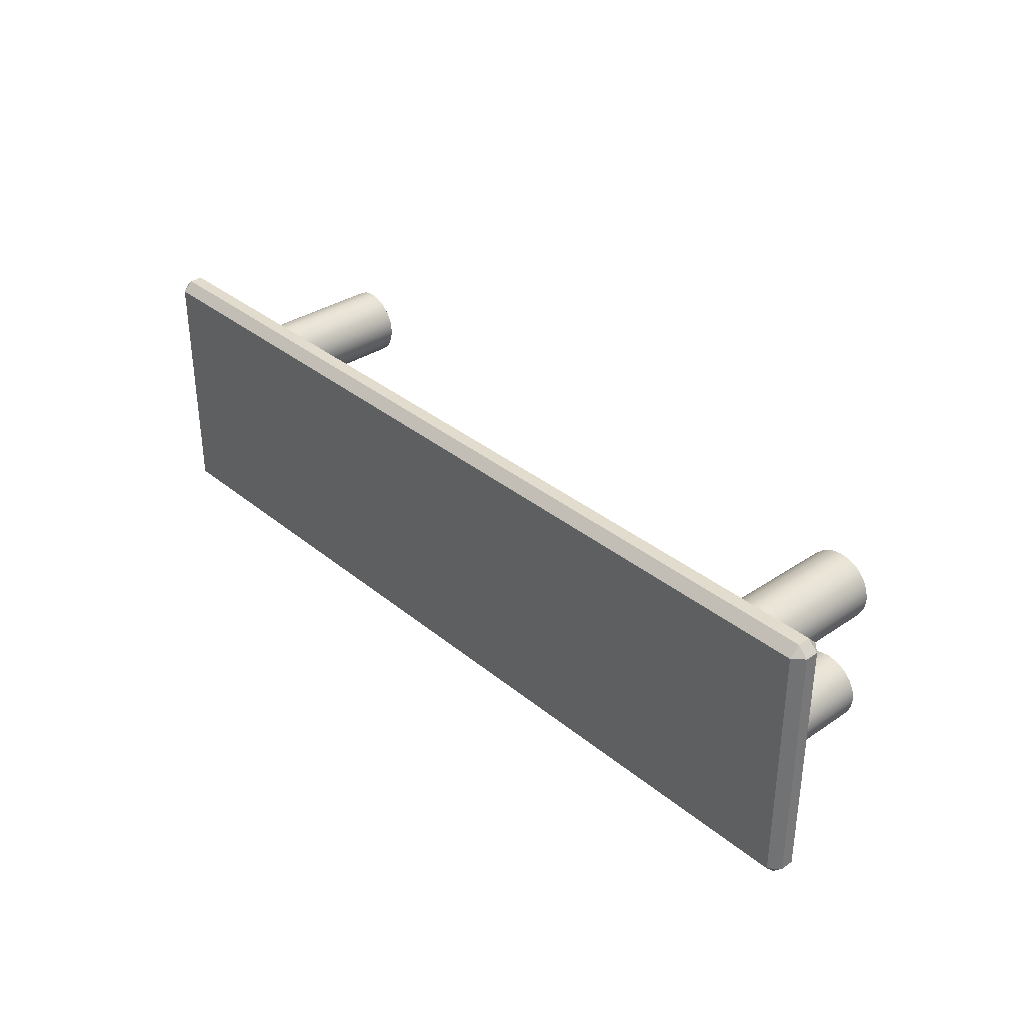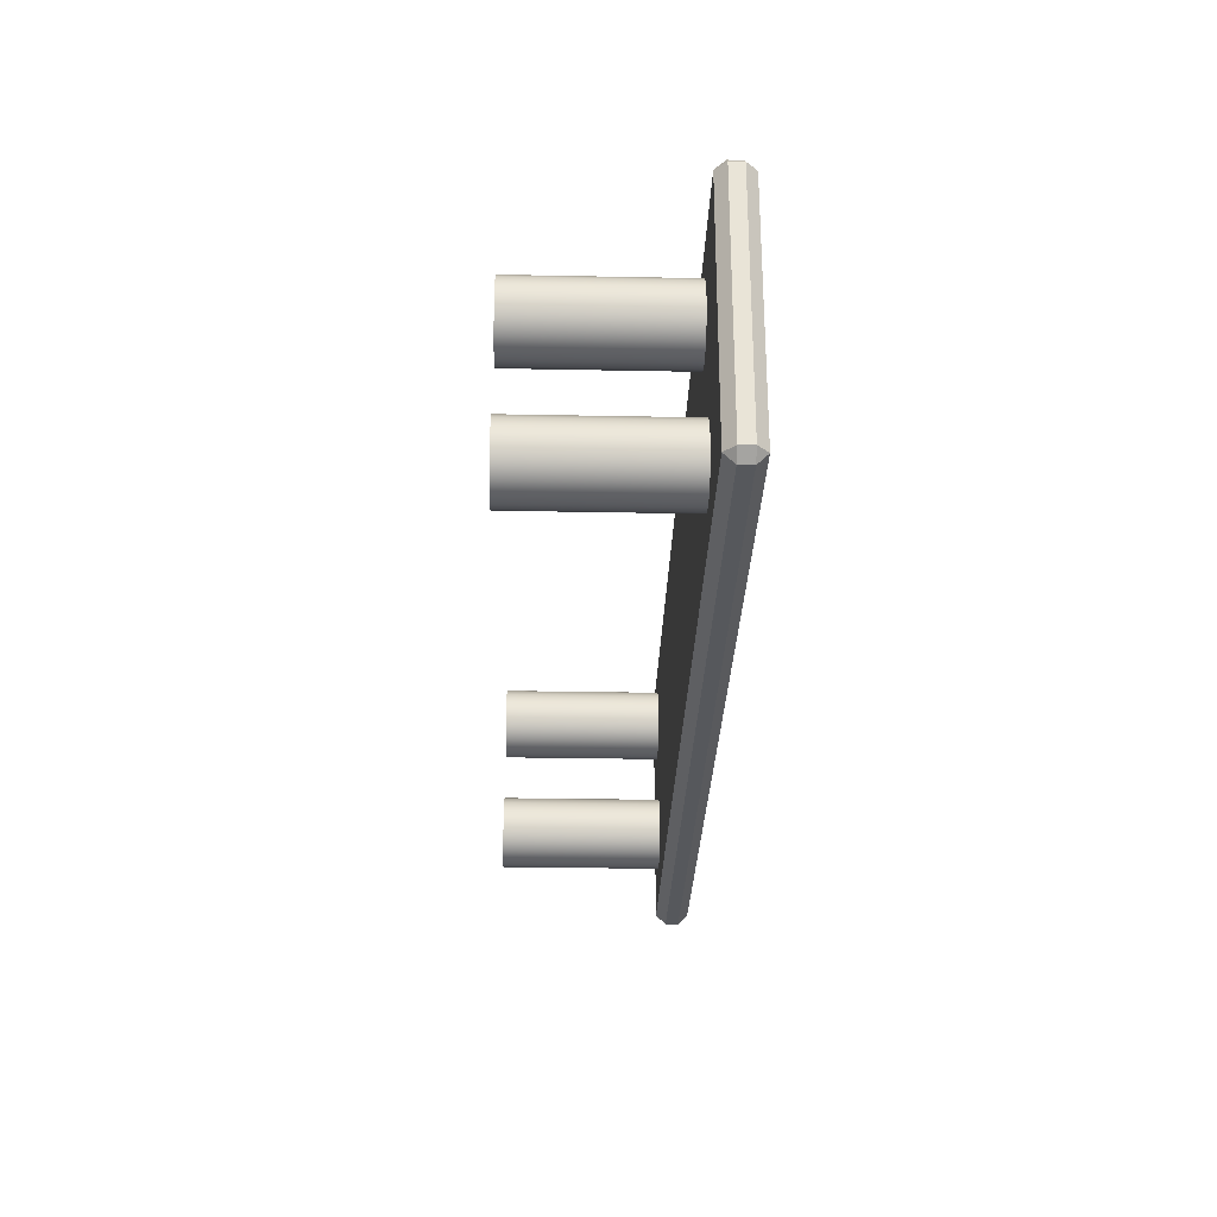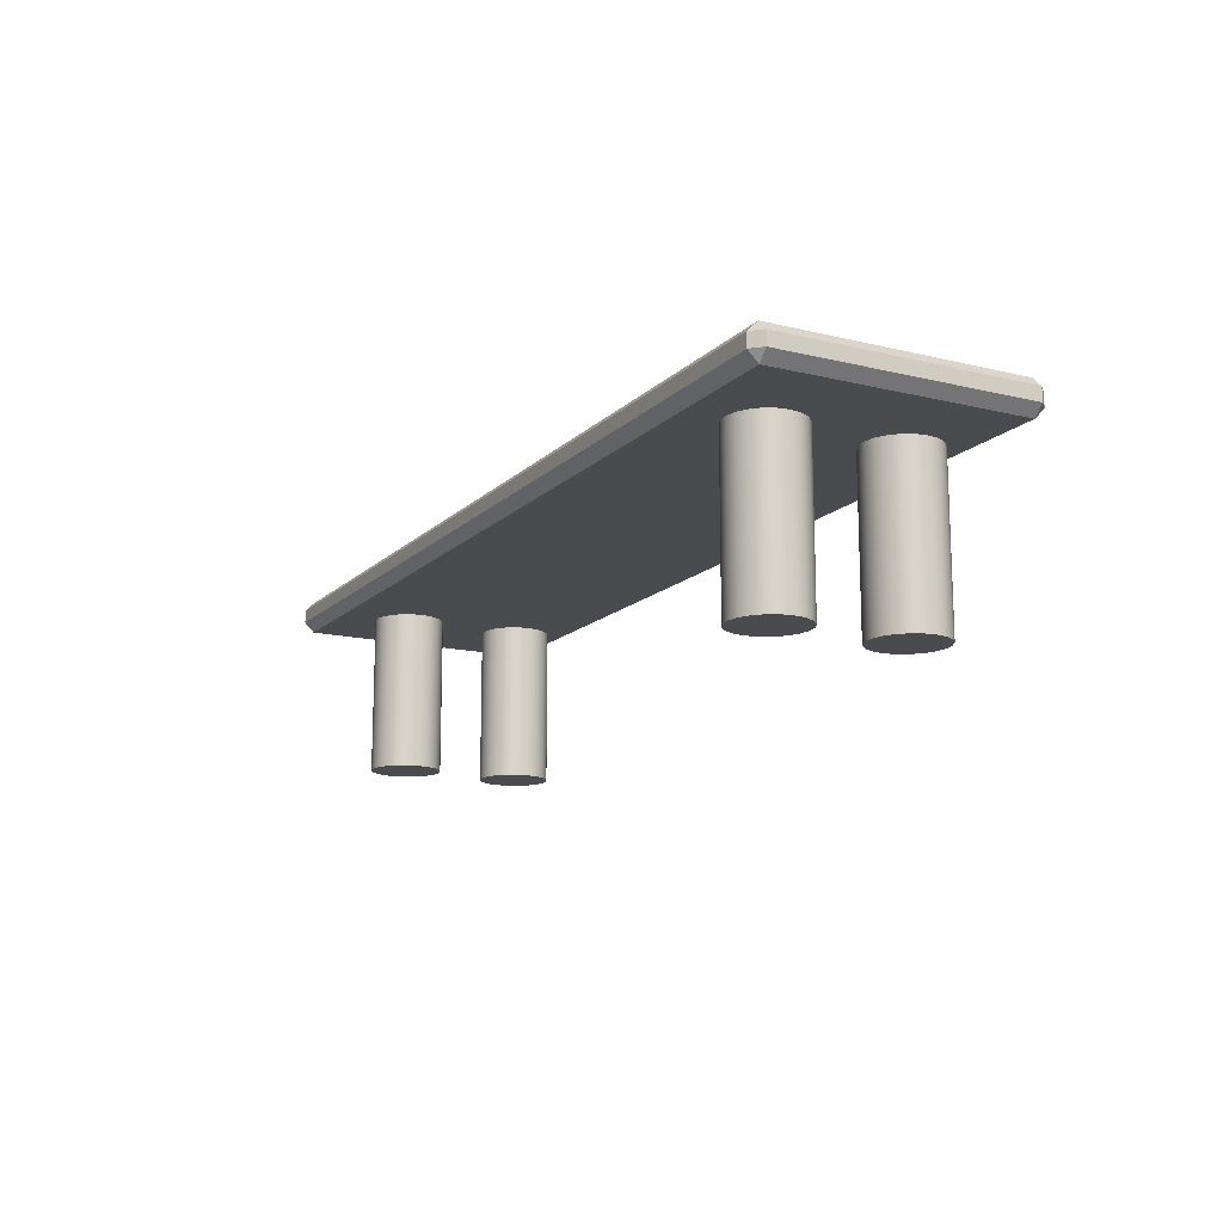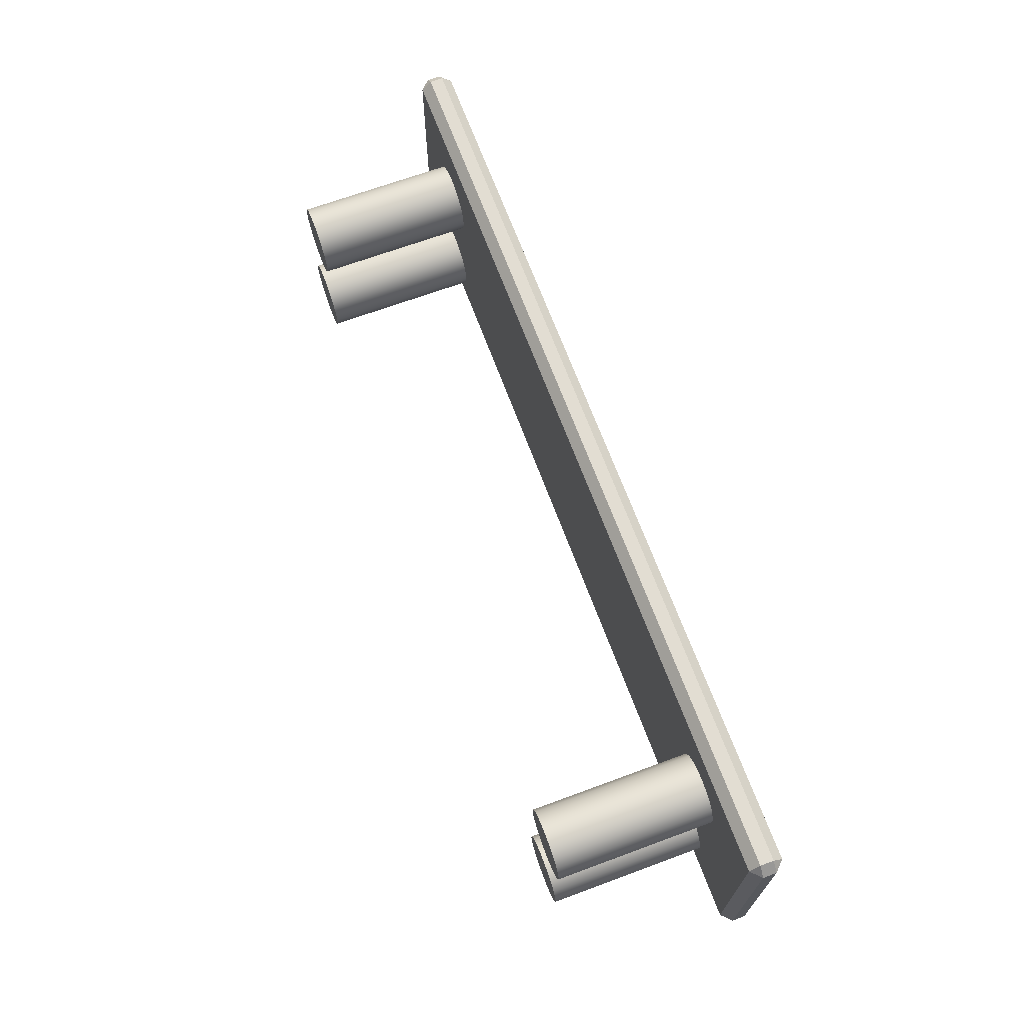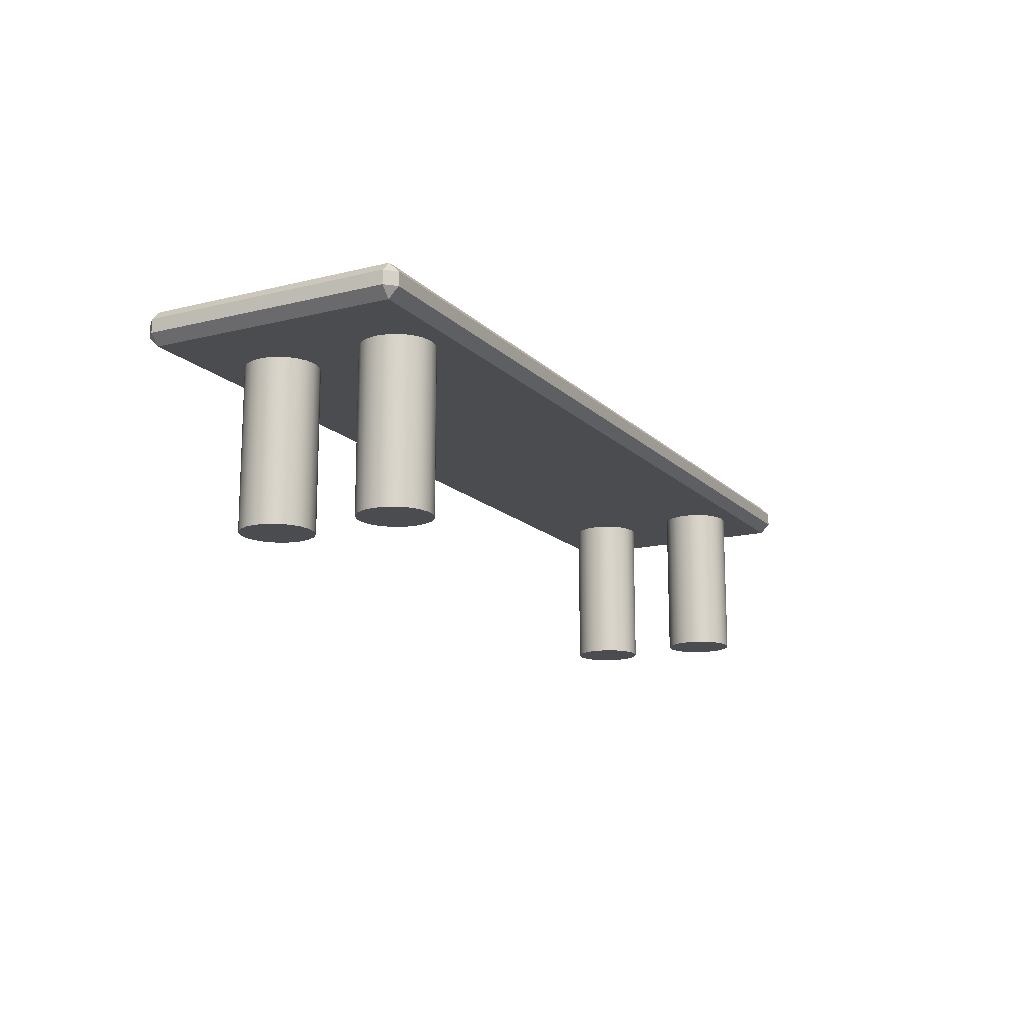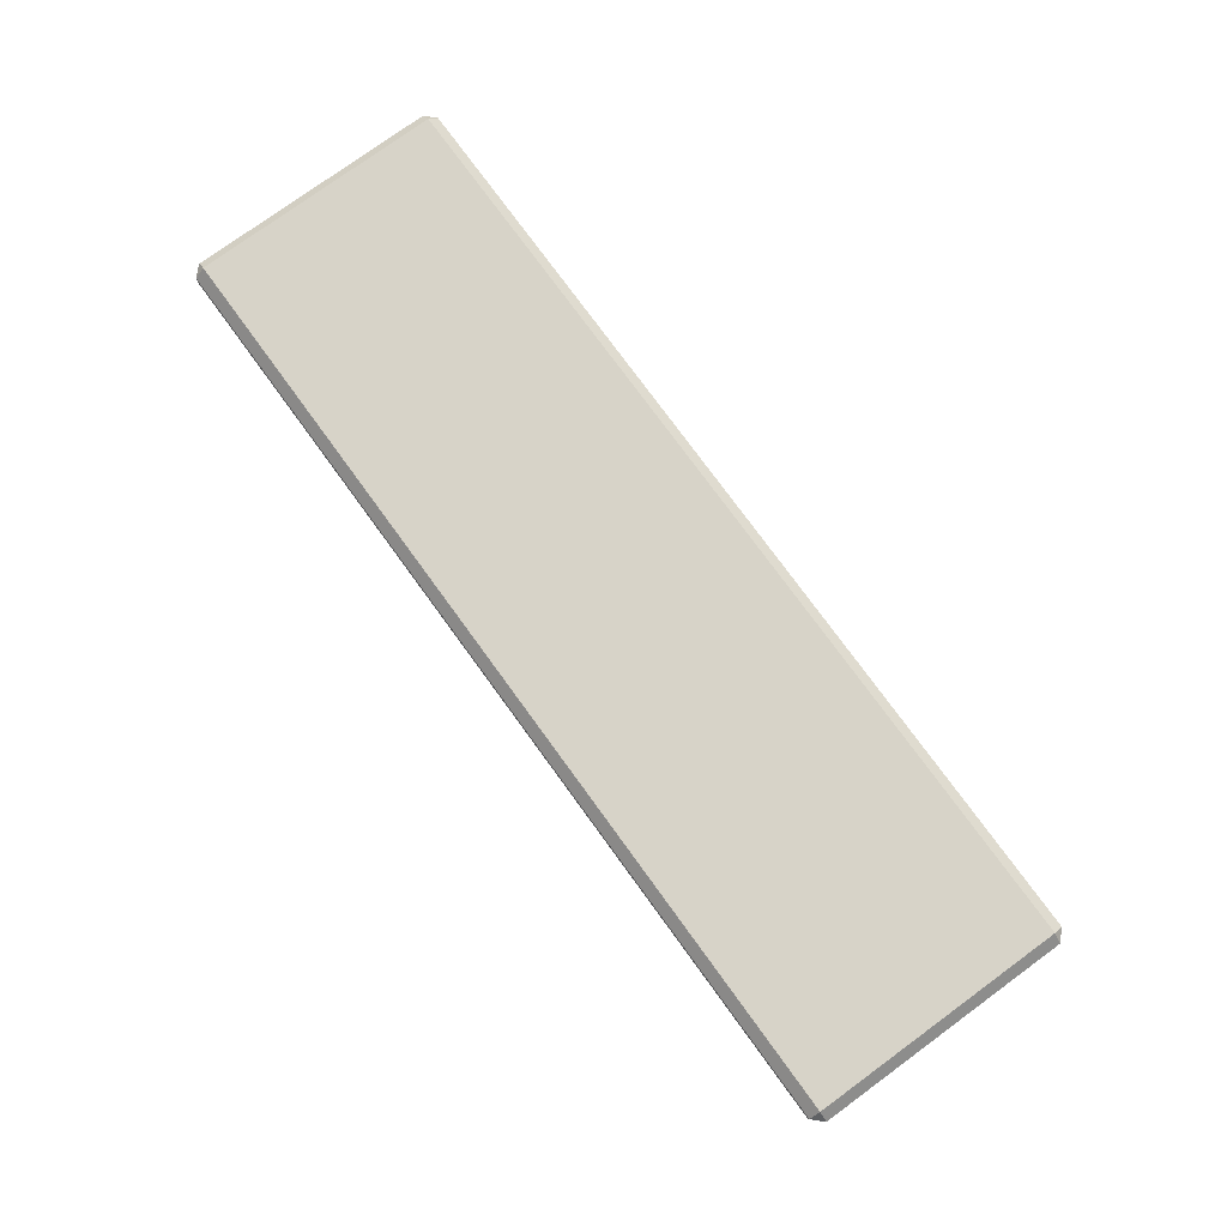
<metadata>
{"format":"obj","ext":"obj","renderer":"f3d","projection":"perspective","resolution":1024,"background":"white","views":[{"elev":34.1,"azim":-132.2,"up":"+Z"},{"elev":-28.3,"azim":88.3,"up":"+Z"},{"elev":-14.2,"azim":62.1,"up":"+Y"},{"elev":68.2,"azim":69.7,"up":"+Z"},{"elev":-14.9,"azim":117.9,"up":"+Y"},{"elev":77.0,"azim":-126.1,"up":"+Y"}]}
</metadata>
<code>
g default
v -0.3958 -0.08964 0.05039
v -0.4019 -0.08964 0.0383
v -0.4115 -0.08964 0.02869
v -0.4236 -0.08964 0.02253
v -0.437 -0.08964 0.0204
v -0.4505 -0.08964 0.02253
v -0.4626 -0.08964 0.02869
v -0.4722 -0.08964 0.0383
v -0.4783 -0.08964 0.05039
v -0.4804 -0.08964 0.06381
v -0.4783 -0.08964 0.07722
v -0.4722 -0.08964 0.08932
v -0.4626 -0.08964 0.09892
v -0.4505 -0.08964 0.1051
v -0.437 -0.08964 0.1072
v -0.4236 -0.08964 0.1051
v -0.4115 -0.08964 0.09892
v -0.4019 -0.08964 0.08932
v -0.3958 -0.08964 0.07722
v -0.3936 -0.08964 0.06381
v -0.3958 0.1048 0.05039
v -0.4019 0.1048 0.0383
v -0.4115 0.1048 0.02869
v -0.4236 0.1048 0.02253
v -0.437 0.1048 0.0204
v -0.4505 0.1048 0.02253
v -0.4626 0.1048 0.02869
v -0.4722 0.1048 0.0383
v -0.4783 0.1048 0.05039
v -0.4804 0.1048 0.06381
v -0.4783 0.1048 0.07722
v -0.4722 0.1048 0.08932
v -0.4626 0.1048 0.09892
v -0.4505 0.1048 0.1051
v -0.437 0.1048 0.1072
v -0.4236 0.1048 0.1051
v -0.4115 0.1048 0.09892
v -0.4019 0.1048 0.08932
v -0.3958 0.1048 0.07722
v -0.3936 0.1048 0.06381
v -0.437 -0.08964 0.06381
v -0.437 0.1048 0.06381
v 0.476 -0.08964 -0.1003
v 0.4698 -0.08964 -0.1124
v 0.4602 -0.08964 -0.122
v 0.4481 -0.08964 -0.1282
v 0.4347 -0.08964 -0.1303
v 0.4213 -0.08964 -0.1282
v 0.4092 -0.08964 -0.122
v 0.3996 -0.08964 -0.1124
v 0.3934 -0.08964 -0.1003
v 0.3913 -0.08964 -0.0869
v 0.3934 -0.08964 -0.07349
v 0.3996 -0.08964 -0.06139
v 0.4092 -0.08964 -0.05179
v 0.4213 -0.08964 -0.04562
v 0.4347 -0.08964 -0.0435
v 0.4481 -0.08964 -0.04562
v 0.4602 -0.08964 -0.05179
v 0.4698 -0.08964 -0.06139
v 0.476 -0.08964 -0.07349
v 0.4781 -0.08964 -0.0869
v 0.476 0.1048 -0.1003
v 0.4698 0.1048 -0.1124
v 0.4602 0.1048 -0.122
v 0.4481 0.1048 -0.1282
v 0.4347 0.1048 -0.1303
v 0.4213 0.1048 -0.1282
v 0.4092 0.1048 -0.122
v 0.3996 0.1048 -0.1124
v 0.3934 0.1048 -0.1003
v 0.3913 0.1048 -0.0869
v 0.3934 0.1048 -0.07349
v 0.3996 0.1048 -0.06139
v 0.4092 0.1048 -0.05179
v 0.4213 0.1048 -0.04562
v 0.4347 0.1048 -0.0435
v 0.4481 0.1048 -0.04562
v 0.4602 0.1048 -0.05179
v 0.4698 0.1048 -0.06139
v 0.476 0.1048 -0.07349
v 0.4781 0.1048 -0.0869
v 0.4347 -0.08964 -0.0869
v 0.4347 0.1048 -0.0869
v -0.5575 0.107 0.1506
v -0.5575 0.1192 0.1628
v -0.5696 0.1192 0.1506
v 0.5696 0.1192 0.1506
v 0.5575 0.1192 0.1628
v 0.5575 0.107 0.1506
v -0.5696 0.1354 0.1506
v -0.5575 0.1354 0.1628
v -0.5575 0.1476 0.1506
v 0.5575 0.1476 0.1506
v 0.5575 0.1354 0.1628
v 0.5696 0.1354 0.1506
v -0.5696 0.1354 -0.1506
v -0.5575 0.1476 -0.1506
v -0.5575 0.1354 -0.1628
v 0.5575 0.1354 -0.1628
v 0.5575 0.1476 -0.1506
v 0.5696 0.1354 -0.1506
v -0.5696 0.1192 -0.1506
v -0.5575 0.1192 -0.1628
v -0.5575 0.107 -0.1506
v 0.5575 0.107 -0.1506
v 0.5575 0.1192 -0.1628
v 0.5696 0.1192 -0.1506
v 0.476 -0.08964 0.05457
v 0.4698 -0.08964 0.04247
v 0.4602 -0.08964 0.03287
v 0.4481 -0.08964 0.02671
v 0.4347 -0.08964 0.02458
v 0.4213 -0.08964 0.02671
v 0.4092 -0.08964 0.03287
v 0.3996 -0.08964 0.04247
v 0.3934 -0.08964 0.05457
v 0.3913 -0.08964 0.06799
v 0.3934 -0.08964 0.0814
v 0.3996 -0.08964 0.09349
v 0.4092 -0.08964 0.1031
v 0.4213 -0.08964 0.1093
v 0.4347 -0.08964 0.1114
v 0.4481 -0.08964 0.1093
v 0.4602 -0.08964 0.1031
v 0.4698 -0.08964 0.09349
v 0.476 -0.08964 0.0814
v 0.4781 -0.08964 0.06799
v 0.476 0.1048 0.05457
v 0.4698 0.1048 0.04247
v 0.4602 0.1048 0.03287
v 0.4481 0.1048 0.02671
v 0.4347 0.1048 0.02458
v 0.4213 0.1048 0.02671
v 0.4092 0.1048 0.03287
v 0.3996 0.1048 0.04247
v 0.3934 0.1048 0.05457
v 0.3913 0.1048 0.06799
v 0.3934 0.1048 0.0814
v 0.3996 0.1048 0.09349
v 0.4092 0.1048 0.1031
v 0.4213 0.1048 0.1093
v 0.4347 0.1048 0.1114
v 0.4481 0.1048 0.1093
v 0.4602 0.1048 0.1031
v 0.4698 0.1048 0.09349
v 0.476 0.1048 0.0814
v 0.4781 0.1048 0.06799
v 0.4347 -0.08964 0.06799
v 0.4347 0.1048 0.06799
v -0.3958 -0.08964 -0.1002
v -0.4019 -0.08964 -0.1123
v -0.4115 -0.08964 -0.1219
v -0.4236 -0.08964 -0.1281
v -0.437 -0.08964 -0.1302
v -0.4505 -0.08964 -0.1281
v -0.4626 -0.08964 -0.1219
v -0.4722 -0.08964 -0.1123
v -0.4783 -0.08964 -0.1002
v -0.4804 -0.08964 -0.0868
v -0.4783 -0.08964 -0.07339
v -0.4722 -0.08964 -0.06129
v -0.4626 -0.08964 -0.05169
v -0.4505 -0.08964 -0.04552
v -0.437 -0.08964 -0.0434
v -0.4236 -0.08964 -0.04552
v -0.4115 -0.08964 -0.05169
v -0.4019 -0.08964 -0.06129
v -0.3958 -0.08964 -0.07339
v -0.3936 -0.08964 -0.0868
v -0.3958 0.1048 -0.1002
v -0.4019 0.1048 -0.1123
v -0.4115 0.1048 -0.1219
v -0.4236 0.1048 -0.1281
v -0.437 0.1048 -0.1302
v -0.4505 0.1048 -0.1281
v -0.4626 0.1048 -0.1219
v -0.4722 0.1048 -0.1123
v -0.4783 0.1048 -0.1002
v -0.4804 0.1048 -0.0868
v -0.4783 0.1048 -0.07339
v -0.4722 0.1048 -0.06129
v -0.4626 0.1048 -0.05169
v -0.4505 0.1048 -0.04552
v -0.437 0.1048 -0.0434
v -0.4236 0.1048 -0.04552
v -0.4115 0.1048 -0.05169
v -0.4019 0.1048 -0.06129
v -0.3958 0.1048 -0.07339
v -0.3936 0.1048 -0.0868
v -0.437 -0.08964 -0.0868
v -0.437 0.1048 -0.0868
g Banco:pCylinder2
f 1 2 21
f 21 2 22
f 2 3 22
f 22 3 23
f 3 4 23
f 23 4 24
f 4 5 24
f 24 5 25
f 5 6 25
f 25 6 26
f 6 7 26
f 26 7 27
f 7 8 27
f 27 8 28
f 8 9 28
f 28 9 29
f 9 10 29
f 29 10 30
f 10 11 30
f 30 11 31
f 11 12 31
f 31 12 32
f 12 13 32
f 32 13 33
f 13 14 33
f 33 14 34
f 14 15 34
f 34 15 35
f 15 16 35
f 35 16 36
f 16 17 36
f 36 17 37
f 17 18 37
f 37 18 38
f 18 19 38
f 38 19 39
f 19 20 39
f 39 20 40
f 20 1 40
f 40 1 21
f 2 1 41
f 3 2 41
f 4 3 41
f 5 4 41
f 6 5 41
f 7 6 41
f 8 7 41
f 9 8 41
f 10 9 41
f 11 10 41
f 12 11 41
f 13 12 41
f 14 13 41
f 15 14 41
f 16 15 41
f 17 16 41
f 18 17 41
f 19 18 41
f 20 19 41
f 1 20 41
f 21 22 42
f 22 23 42
f 23 24 42
f 24 25 42
f 25 26 42
f 26 27 42
f 27 28 42
f 28 29 42
f 29 30 42
f 30 31 42
f 31 32 42
f 32 33 42
f 33 34 42
f 34 35 42
f 35 36 42
f 36 37 42
f 37 38 42
f 38 39 42
f 39 40 42
f 40 21 42
f 43 44 63
f 63 44 64
f 44 45 64
f 64 45 65
f 45 46 65
f 65 46 66
f 46 47 66
f 66 47 67
f 47 48 67
f 67 48 68
f 48 49 68
f 68 49 69
f 49 50 69
f 69 50 70
f 50 51 70
f 70 51 71
f 51 52 71
f 71 52 72
f 52 53 72
f 72 53 73
f 53 54 73
f 73 54 74
f 54 55 74
f 74 55 75
f 55 56 75
f 75 56 76
f 56 57 76
f 76 57 77
f 57 58 77
f 77 58 78
f 58 59 78
f 78 59 79
f 59 60 79
f 79 60 80
f 60 61 80
f 80 61 81
f 61 62 81
f 81 62 82
f 62 43 82
f 82 43 63
f 44 43 83
f 45 44 83
f 46 45 83
f 47 46 83
f 48 47 83
f 49 48 83
f 50 49 83
f 51 50 83
f 52 51 83
f 53 52 83
f 54 53 83
f 55 54 83
f 56 55 83
f 57 56 83
f 58 57 83
f 59 58 83
f 60 59 83
f 61 60 83
f 62 61 83
f 43 62 83
f 63 64 84
f 64 65 84
f 65 66 84
f 66 67 84
f 67 68 84
f 68 69 84
f 69 70 84
f 70 71 84
f 71 72 84
f 72 73 84
f 73 74 84
f 74 75 84
f 75 76 84
f 76 77 84
f 77 78 84
f 78 79 84
f 79 80 84
f 80 81 84
f 81 82 84
f 82 63 84
f 85 87 105
f 105 87 103
f 86 85 89
f 89 85 90
f 87 86 91
f 91 86 92
f 88 90 108
f 108 90 106
f 89 88 95
f 95 88 96
f 91 93 97
f 97 93 98
f 93 92 94
f 94 92 95
f 94 96 101
f 101 96 102
f 97 99 103
f 103 99 104
f 99 98 100
f 100 98 101
f 100 102 107
f 107 102 108
f 105 104 106
f 106 104 107
f 86 89 92
f 92 89 95
f 93 94 98
f 98 94 101
f 99 100 104
f 104 100 107
f 105 106 85
f 85 106 90
f 88 108 96
f 96 108 102
f 103 87 97
f 97 87 91
f 85 86 87
f 88 89 90
f 91 92 93
f 94 95 96
f 97 98 99
f 100 101 102
f 103 104 105
f 106 107 108
f 109 110 129
f 129 110 130
f 110 111 130
f 130 111 131
f 111 112 131
f 131 112 132
f 112 113 132
f 132 113 133
f 113 114 133
f 133 114 134
f 114 115 134
f 134 115 135
f 115 116 135
f 135 116 136
f 116 117 136
f 136 117 137
f 117 118 137
f 137 118 138
f 118 119 138
f 138 119 139
f 119 120 139
f 139 120 140
f 120 121 140
f 140 121 141
f 121 122 141
f 141 122 142
f 122 123 142
f 142 123 143
f 123 124 143
f 143 124 144
f 124 125 144
f 144 125 145
f 125 126 145
f 145 126 146
f 126 127 146
f 146 127 147
f 127 128 147
f 147 128 148
f 128 109 148
f 148 109 129
f 110 109 149
f 111 110 149
f 112 111 149
f 113 112 149
f 114 113 149
f 115 114 149
f 116 115 149
f 117 116 149
f 118 117 149
f 119 118 149
f 120 119 149
f 121 120 149
f 122 121 149
f 123 122 149
f 124 123 149
f 125 124 149
f 126 125 149
f 127 126 149
f 128 127 149
f 109 128 149
f 129 130 150
f 130 131 150
f 131 132 150
f 132 133 150
f 133 134 150
f 134 135 150
f 135 136 150
f 136 137 150
f 137 138 150
f 138 139 150
f 139 140 150
f 140 141 150
f 141 142 150
f 142 143 150
f 143 144 150
f 144 145 150
f 145 146 150
f 146 147 150
f 147 148 150
f 148 129 150
f 151 152 171
f 171 152 172
f 152 153 172
f 172 153 173
f 153 154 173
f 173 154 174
f 154 155 174
f 174 155 175
f 155 156 175
f 175 156 176
f 156 157 176
f 176 157 177
f 157 158 177
f 177 158 178
f 158 159 178
f 178 159 179
f 159 160 179
f 179 160 180
f 160 161 180
f 180 161 181
f 161 162 181
f 181 162 182
f 162 163 182
f 182 163 183
f 163 164 183
f 183 164 184
f 164 165 184
f 184 165 185
f 165 166 185
f 185 166 186
f 166 167 186
f 186 167 187
f 167 168 187
f 187 168 188
f 168 169 188
f 188 169 189
f 169 170 189
f 189 170 190
f 170 151 190
f 190 151 171
f 152 151 191
f 153 152 191
f 154 153 191
f 155 154 191
f 156 155 191
f 157 156 191
f 158 157 191
f 159 158 191
f 160 159 191
f 161 160 191
f 162 161 191
f 163 162 191
f 164 163 191
f 165 164 191
f 166 165 191
f 167 166 191
f 168 167 191
f 169 168 191
f 170 169 191
f 151 170 191
f 171 172 192
f 172 173 192
f 173 174 192
f 174 175 192
f 175 176 192
f 176 177 192
f 177 178 192
f 178 179 192
f 179 180 192
f 180 181 192
f 181 182 192
f 182 183 192
f 183 184 192
f 184 185 192
f 185 186 192
f 186 187 192
f 187 188 192
f 188 189 192
f 189 190 192
f 190 171 192

</code>
